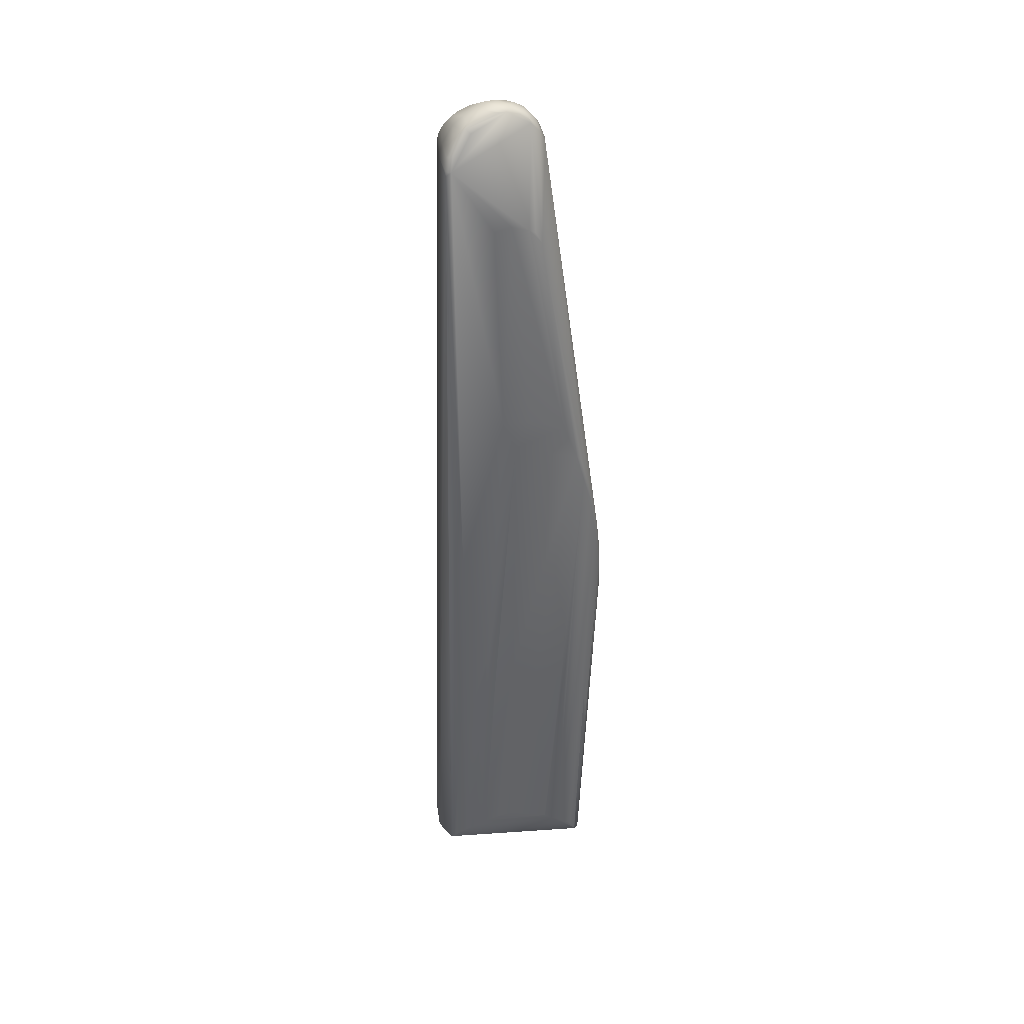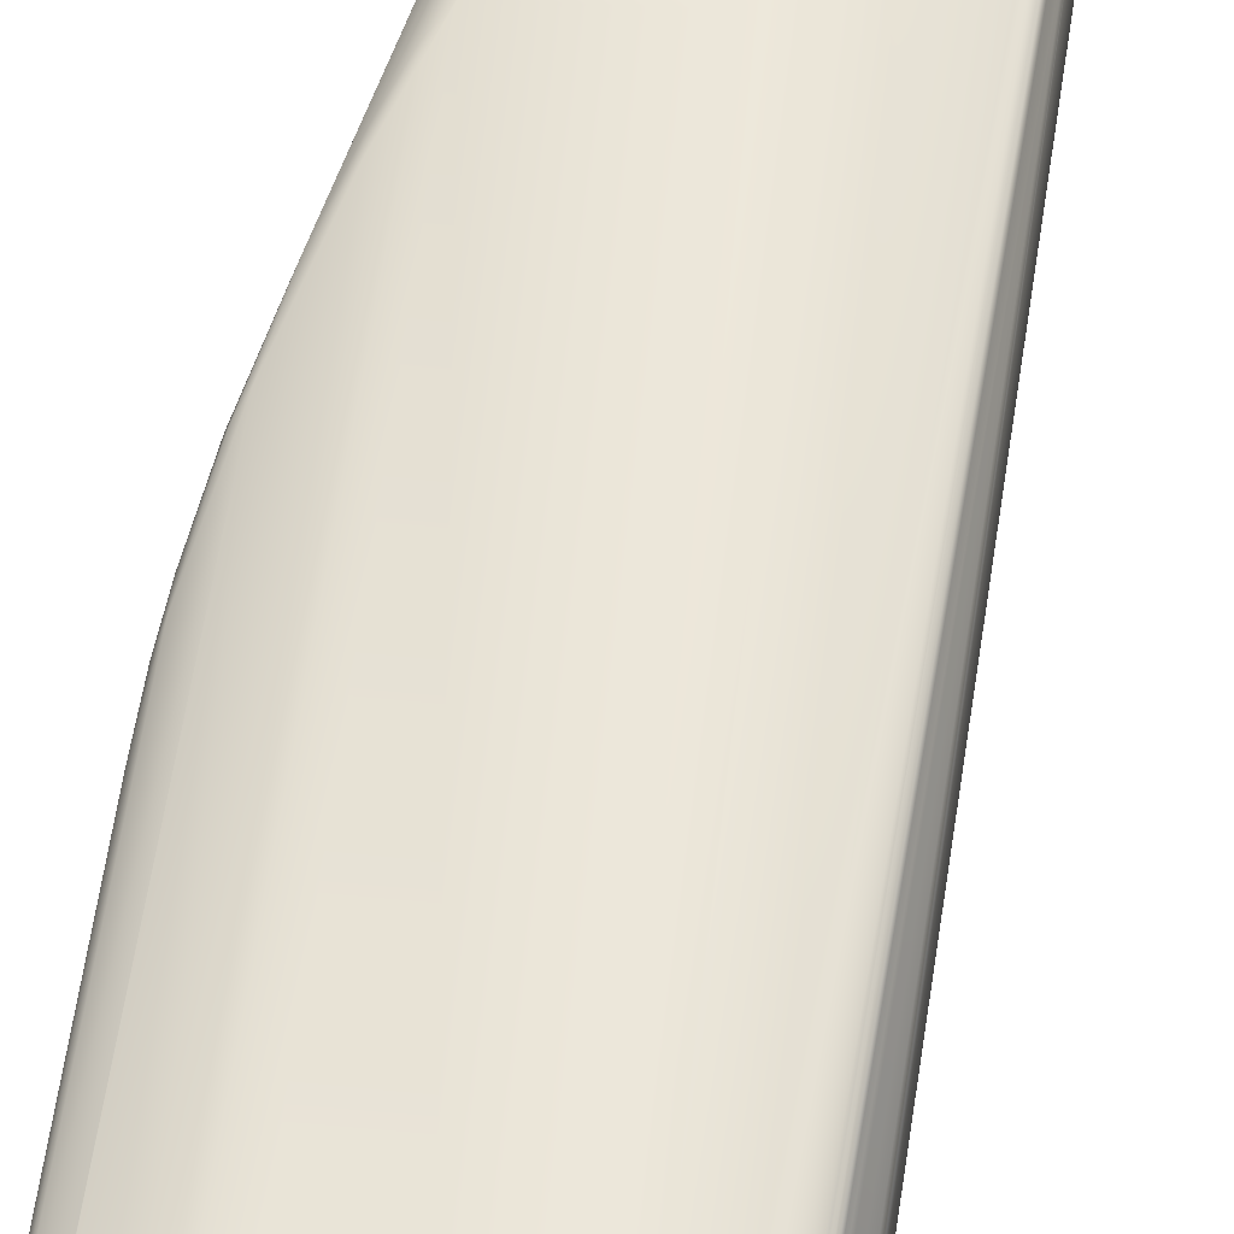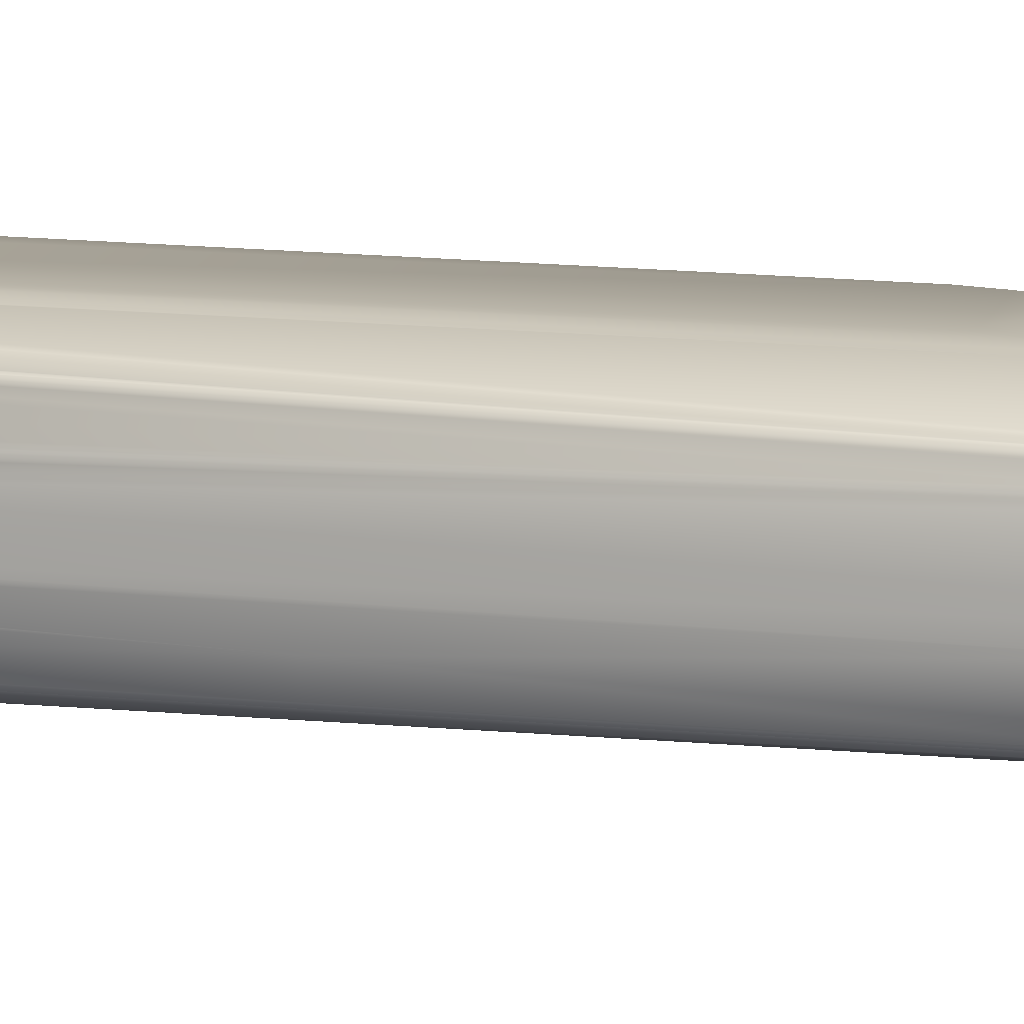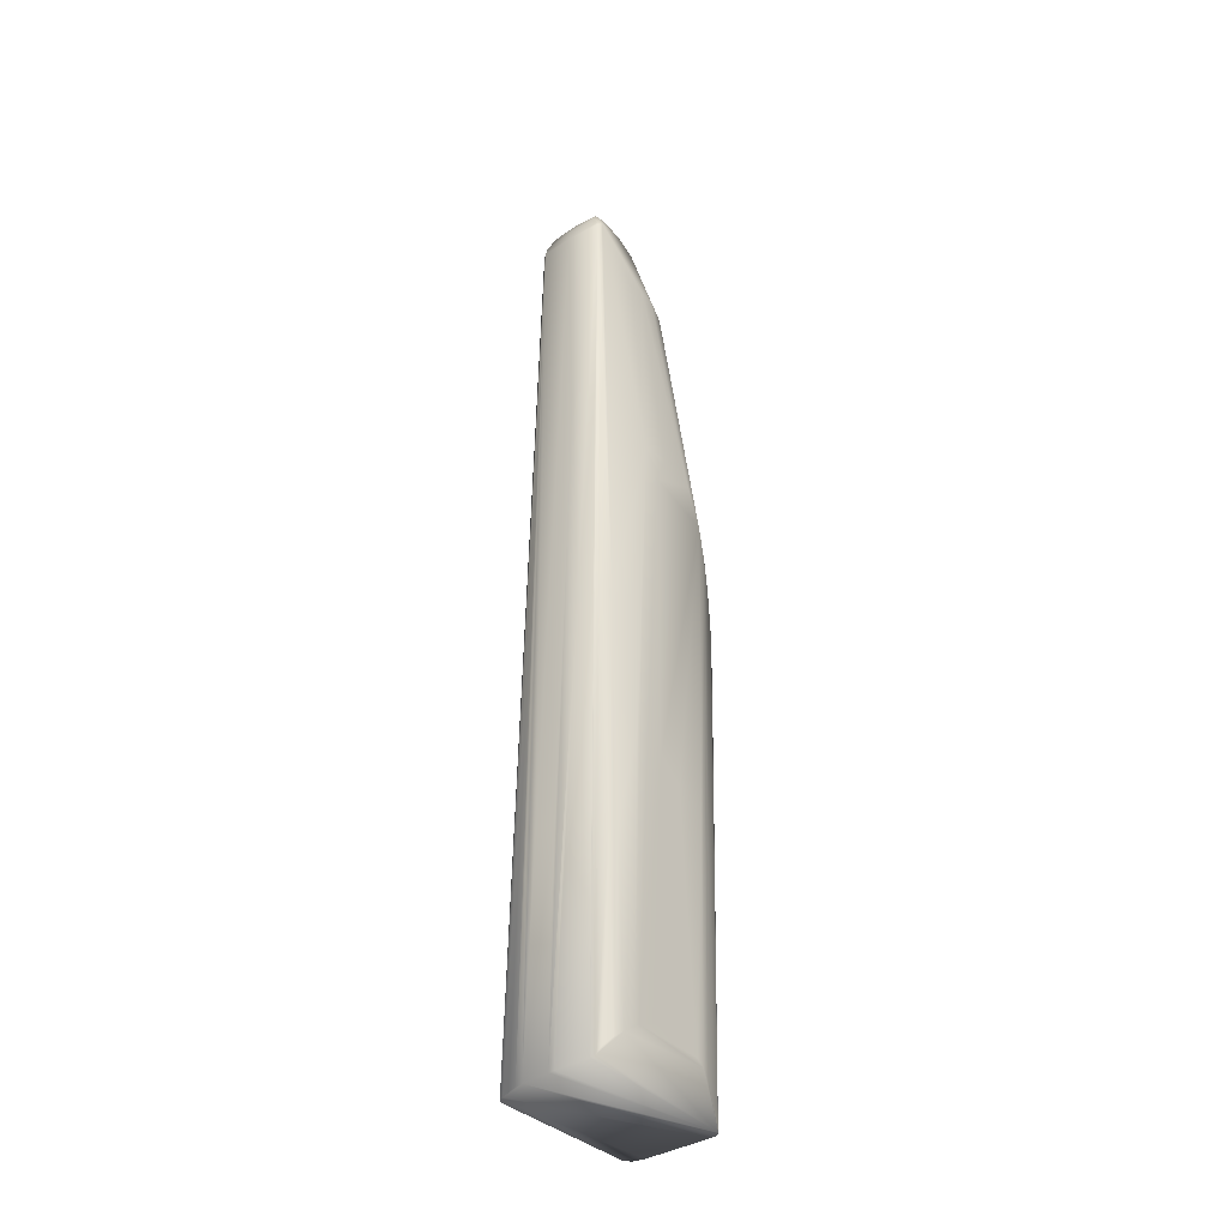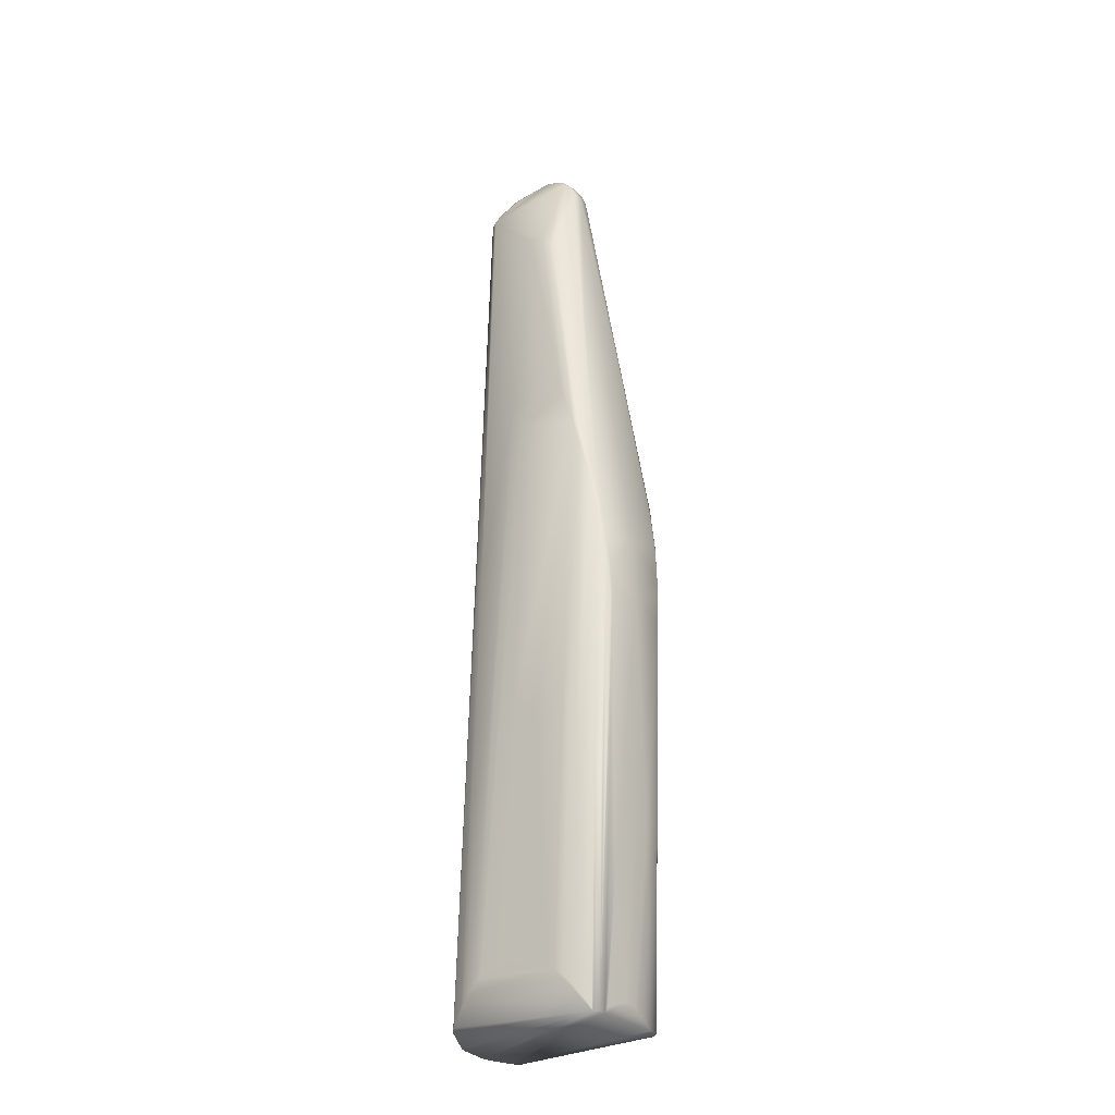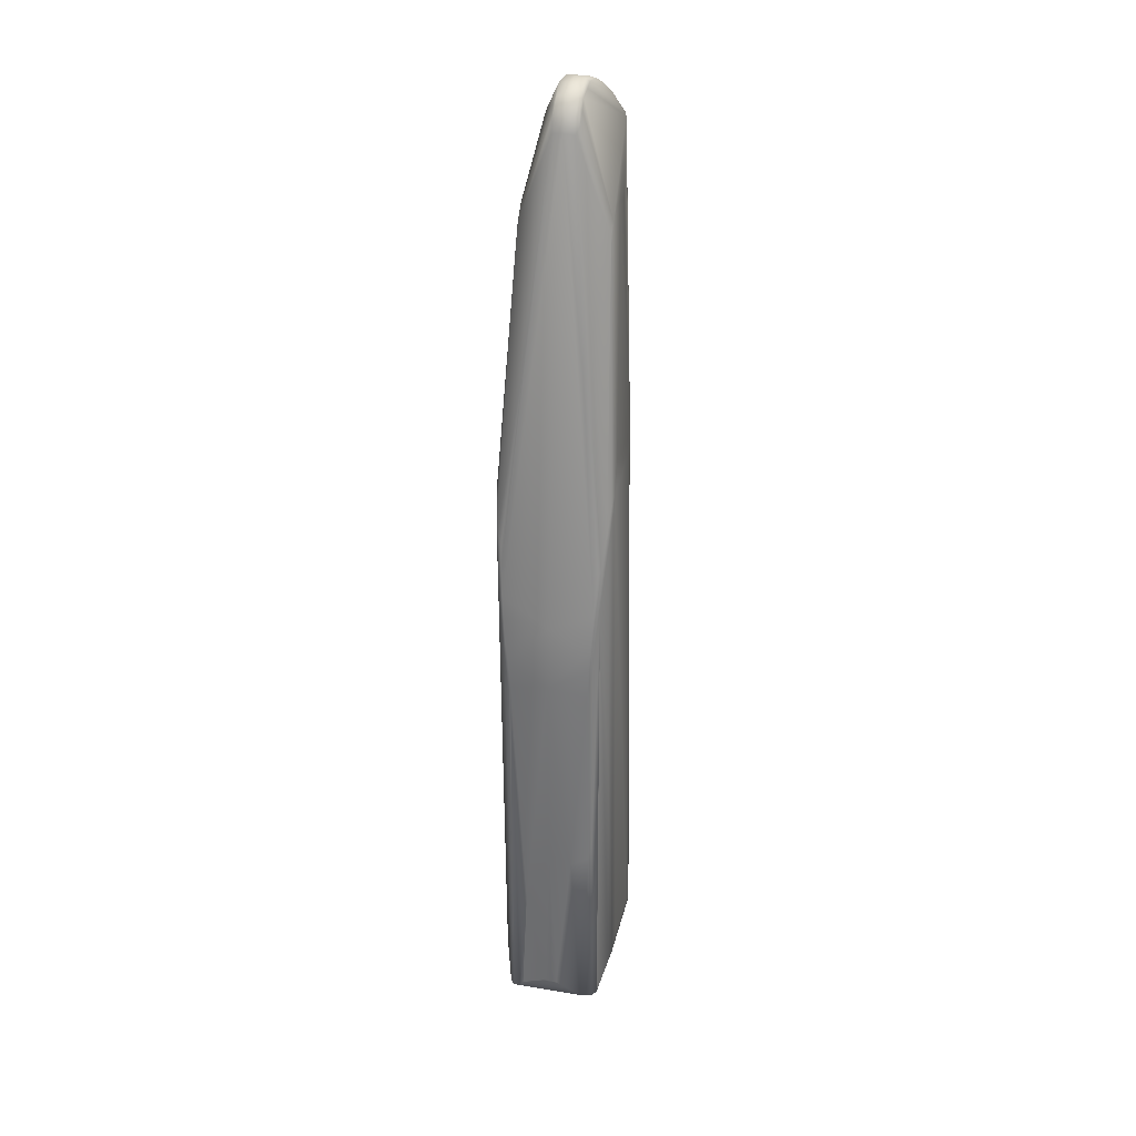
<metadata>
{"format":"obj","ext":"obj","renderer":"f3d","projection":"perspective","resolution":1024,"background":"white","views":[{"elev":39.9,"azim":-7.9,"up":"+Z"},{"elev":53.6,"azim":-170.3,"up":"+Y"},{"elev":11.4,"azim":-70.7,"up":"+Y"},{"elev":-36.6,"azim":-50.7,"up":"+Z"},{"elev":-30.0,"azim":37.3,"up":"+Z"},{"elev":31.0,"azim":103.1,"up":"+Z"}]}
</metadata>
<code>
v -0.03487 0.005848 -0.33
v -0.004429 0.001941 0.05395
v 0.03254 -0.01539 -0.33
v 0.02137 0.02304 -0.3192
v -0.02032 -0.02116 -0.3159
v 0.02913 0.01982 -0.33
v -0.02346 0.01635 0.03381
v -0.03038 -0.01635 -0.3265
v 0.02604 -0.02037 -0.09409
v -0.03112 0.01684 -0.33
v 0.02731 0.02323 -0.09463
v -0.03454 -0.006364 -0.3292
v 0.03085 -0.01709 -0.33
v -0.02377 -0.01185 0.0337
v 0.03279 -0.0128 -0.33
v -0.02911 0.0199 -0.33
v -0.03431 0.009024 -0.33
v 0.03481 0.02099 -0.1331
v 0.009313 0.01902 0.008193
v -0.02903 -0.01774 -0.3254
v 0.01805 -0.02175 -0.3145
v 0.03769 -0.01557 -0.1576
v -0.03485 -0.004265 -0.3295
v 0.0114 -0.01486 0.004855
v -0.004213 -0.01975 -0.07467
v -0.01937 0.002365 0.04672
v -0.02944 -0.008598 -0.1501
v 0.03288 0.01334 -0.33
v 0.01794 0.02392 -0.3166
v -0.03049 0.01838 -0.33
v -0.002072 0.02369 -0.07972
v -0.02423 0.01503 0.03388
v 0.02896 0.0199 -0.3297
v 0.02974 0.02307 -0.1083
v 0.005971 0.007384 0.04994
v -0.02512 -0.01336 -0.05841
v -0.02375 -0.01824 -0.2409
v 0.03263 -0.01861 -0.119
v -0.01371 -0.0218 -0.3115
v 0.03869 -0.01302 -0.1719
v 0.03453 -0.01615 -0.2455
v 0.008779 -0.002604 0.04785
v -0.0213 -0.0172 -0.1505
v -0.00661 -0.0149 0.01063
v -0.01558 -0.005502 0.04868
v -0.01597 0.009235 0.04888
v -0.02562 -0.01266 -0.05811
v -0.03219 -0.006629 -0.2424
v 0.03829 0.01699 -0.1723
v -0.02655 0.01799 -0.1505
v -0.02197 0.02293 -0.3199
v 0.02008 0.02364 -0.0788
v -0.006316 0.01901 0.01076
v -0.02665 0.01391 -0.05827
v -0.03216 0.009407 -0.2426
v -0.02468 0.002195 0.03404
v 0.02475 0.02314 -0.2276
v 0.01396 0.006349 0.03937
v 0.02668 0.02377 -0.09722
v -0.02143 0.01665 0.0356
v -0.02384 -0.01993 -0.3187
v -0.0248 -0.01572 -0.1497
v 0.02108 -0.02096 -0.3164
v 0.02918 -0.01981 -0.1061
v 0.03533 -0.01742 -0.1369
v -0.002158 -0.02178 -0.308
v -0.01566 -0.02176 -0.3127
v 0.000839 -0.02038 -0.08674
v 0.03836 -0.01385 -0.1734
v 0.03618 0.001292 -0.253
v -0.02176 -0.01249 0.03538
v 0.001167 0.002194 0.05346
v 0.0141 -0.001878 0.03939
v -0.01232 -0.02067 -0.2049
v 0.02047 -0.02004 -0.07852
v -0.02305 -0.008725 0.0397
v -0.01499 -0.003695 0.05019
v -0.003216 0.005993 0.05373
v -0.02108 0.01078 0.04381
v -0.02723 -0.01399 -0.1504
v 0.03193 0.01815 -0.33
v 0.03799 0.001599 -0.1439
v -0.02838 0.01841 -0.2427
v -0.02361 0.02102 -0.2428
v -0.006096 0.02276 -0.06816
v -0.01434 0.02403 -0.3141
v -0.001182 0.01903 0.01227
v -0.0326 0.01323 -0.33
v -0.02947 0.01167 -0.1504
v -0.02713 -0.002706 -0.05802
v -0.03243 0.005296 -0.2425
v 0.0333 0.02124 -0.1179
v 0.01098 0.002174 0.0471
v 0.01211 0.01863 0.003953
v 0.0122 0.007563 0.04169
v 0.02477 0.02388 -0.08974
v -0.008734 0.01897 0.00919
v -0.02715 -0.01851 -0.322
v -0.02308 -0.02023 -0.318
v 0.02142 -0.02117 -0.2194
v 0.03107 -0.01881 -0.1085
v 0.02641 -0.01983 -0.2329
v 0.0241 -0.0206 -0.2258
v 0.03308 -0.01726 -0.2352
v 0.01501 -0.02177 -0.3121
v -0.00035 -0.02117 -0.2097
v -0.008054 -0.02118 -0.214
v 0.03849 -0.01389 -0.1604
v 0.03538 -0.0147 -0.2533
v 0.03488 -0.008685 -0.279
v 0.03353 0.001204 -0.324
v 0.03928 0.001562 -0.1695
v 0.006402 -0.0149 0.01065
v -0.000188 -0.002441 0.05285
v 0.01219 -0.002121 0.04399
v 0.03603 -0.01633 -0.1328
v -0.02087 -0.0194 -0.2428
v -0.01102 -0.02077 -0.2016
v -2.3e-05 -0.01487 0.01234
v 0.006409 -0.01977 -0.07418
v -0.02364 -0.01125 0.03535
v -0.02076 -0.009963 0.04039
v -0.008012 0.005967 0.05319
v -0.0156 0.002186 0.05002
v -0.01838 -0.006025 0.04682
v 0.003858 0.00599 0.0522
v -0.003741 0.007399 0.05265
v -0.01912 0.00963 0.04651
v -0.0236 0.0149 0.0368
v -0.02337 0.002156 0.03971
v 0.03541 0.01721 -0.2531
v 0.03484 0.01848 -0.2457
v 0.03802 0.01794 -0.152
v 0.01441 0.00202 0.03973
v -0.0245 0.0219 -0.322
v -0.02425 0.0176 -0.05838
v -0.01901 0.0236 -0.3173
v 0.003827 0.01897 0.01168
v -0.03242 -0.00265 -0.2425
v -0.02984 0.004262 -0.1503
v 0.03021 0.02231 -0.1043
v 0.007657 -0.001617 0.05005
v 0.008811 0.007643 0.04652
v 0.01265 0.005819 0.04402
v 0.002116 0.0239 -0.08718
v 0.01245 0.019 0.000614
v 0.01116 0.02397 -0.3121
v 0.02806 -0.01944 -0.09659
v 0.02776 -0.01924 -0.2419
v 0.009347 -0.02119 -0.216
v -0.007381 -0.02179 -0.309
v 0.03575 0.009983 -0.2572
v 0.03346 -0.001461 -0.3238
v 0.008871 -0.01456 0.009342
v -0.01177 -0.003198 0.05155
v 0.03453 -0.01702 -0.1233
v 0.03708 -0.01571 -0.1414
v -0.01381 -0.006384 0.0472
v -0.01745 -0.004471 0.04831
v -0.01215 0.008029 0.05124
v -0.02038 -0.007206 0.04403
v 0.000448 0.006588 0.05296
v 0.007662 0.005983 0.05002
v 0.000893 0.007648 0.0515
v -0.02275 0.01626 0.03629
v -0.02257 0.01321 0.0403
v 0.03845 0.01715 -0.161
v 0.03764 0.01871 -0.1573
v 0.03622 0.0199 -0.1372
v 0.02444 -0.009231 -0.0419
v -0.004544 0.02317 -0.07565
v -0.01423 0.02292 -0.2015
v -0.01543 0.02398 -0.3148
v 0.02228 0.01406 -0.03246
v 0.006603 0.002186 0.0511
v 0.004687 -0.001996 0.05154
v 0.0101 0.006851 0.04679
v -0.01276 0.02403 -0.3132
v -0.000448 0.02382 -0.08731
v 0.02838 -0.01814 -0.3244
v -0.000463 -0.02178 -0.3079
v 0.03346 0.003278 -0.3243
v 0.03294 -0.01131 -0.3275
v -0.002707 -0.002533 0.05278
v -0.00731 -0.001499 0.05337
v 0.03796 -0.015 -0.1518
v -0.02001 0.01203 0.04408
v 0.03667 0.01885 -0.1371
v 0.02352 -0.00939 -0.03694
v -0.01285 0.0232 -0.1986
v -0.01084 0.02367 -0.2044
v 0.03056 -0.01724 -0.3291
v 0.02551 0.01233 -0.04885
v 0.03269 -0.01734 -0.1133
v -0.01208 0.02341 -0.2024
v 0.03413 0.01972 -0.1205
v 0.02407 0.01307 -0.04005
f 13 8 12
f 15 3 13
f 15 13 1
f 15 1 10
f 17 10 1
f 20 13 5
f 20 8 13
f 21 5 13
f 23 13 12
f 23 1 13
f 27 12 8
f 29 4 6
f 29 6 16
f 30 16 6
f 30 6 28
f 30 28 15
f 30 15 10
f 32 7 30
f 33 18 6
f 33 6 4
f 33 4 18
f 36 20 14
f 36 14 8
f 36 8 20
f 40 3 15
f 41 13 3
f 41 3 22
f 47 14 27
f 48 27 23
f 48 23 12
f 48 12 27
f 50 30 7
f 50 7 16
f 51 29 16
f 54 32 30
f 54 30 10
f 55 17 1
f 55 1 32
f 57 34 18
f 57 18 4
f 57 4 29
f 57 29 34
f 59 34 29
f 59 11 34
f 60 35 19
f 62 14 20
f 62 20 37
f 62 43 14
f 62 37 43
f 63 21 13
f 67 5 21
f 67 21 39
f 71 25 44
f 71 43 25
f 71 14 43
f 74 25 43
f 74 5 67
f 75 9 24
f 75 68 9
f 78 2 72
f 80 14 47
f 80 47 27
f 80 27 8
f 80 8 14
f 81 28 6
f 83 50 16
f 83 16 30
f 83 30 50
f 84 7 51
f 85 51 7
f 85 60 31
f 85 7 60
f 87 52 31
f 87 53 60
f 87 31 53
f 88 54 10
f 88 10 17
f 88 17 54
f 89 54 17
f 89 32 54
f 89 55 32
f 89 17 55
f 90 27 14
f 90 14 56
f 90 23 27
f 91 32 1
f 92 18 34
f 95 94 19
f 95 58 94
f 96 52 19
f 96 11 59
f 96 59 29
f 97 60 53
f 97 53 31
f 97 31 60
f 98 61 37
f 98 37 20
f 98 20 61
f 99 61 20
f 99 20 5
f 99 43 37
f 99 37 61
f 100 64 9
f 100 21 64
f 101 64 38
f 101 73 24
f 102 64 63
f 102 38 64
f 103 64 21
f 103 21 63
f 103 63 64
f 104 41 22
f 104 22 65
f 104 13 41
f 105 66 39
f 105 39 21
f 105 21 100
f 106 9 68
f 107 68 67
f 107 67 39
f 107 106 68
f 107 39 106
f 108 69 40
f 108 22 69
f 109 69 22
f 109 22 3
f 109 3 40
f 109 40 69
f 110 40 15
f 111 15 28
f 112 110 70
f 112 40 110
f 112 108 40
f 112 82 108
f 113 42 71
f 113 75 24
f 114 71 42
f 114 72 2
f 115 42 24
f 115 24 73
f 117 74 43
f 117 5 74
f 117 99 5
f 117 43 99
f 118 68 25
f 118 25 74
f 118 74 67
f 118 67 68
f 119 44 25
f 119 71 44
f 119 75 113
f 119 113 71
f 120 25 68
f 120 68 75
f 120 119 25
f 120 75 119
f 121 76 56
f 121 56 14
f 121 14 71
f 122 121 71
f 122 76 121
f 123 2 78
f 125 45 77
f 125 122 45
f 128 79 26
f 128 124 46
f 128 26 124
f 129 7 32
f 129 32 56
f 130 76 26
f 130 26 79
f 130 129 56
f 130 56 76
f 131 28 81
f 132 81 6
f 132 6 18
f 132 131 81
f 132 49 131
f 133 82 112
f 134 116 82
f 134 115 73
f 135 84 51
f 135 51 16
f 135 16 84
f 136 84 16
f 136 16 7
f 136 7 84
f 137 29 51
f 138 19 52
f 138 52 87
f 138 87 60
f 138 60 19
f 139 90 56
f 139 23 90
f 139 91 1
f 139 1 23
f 140 56 32
f 140 32 91
f 140 139 56
f 140 91 139
f 141 92 34
f 141 34 11
f 142 115 93
f 142 42 115
f 143 95 19
f 143 19 35
f 144 58 95
f 144 134 58
f 144 93 115
f 144 115 134
f 145 31 52
f 145 52 96
f 146 96 19
f 146 19 94
f 146 11 96
f 146 141 11
f 146 94 141
f 147 96 29
f 147 29 86
f 148 101 24
f 148 24 9
f 148 9 64
f 148 64 101
f 149 65 38
f 149 38 102
f 149 102 63
f 150 105 100
f 150 100 9
f 150 9 106
f 151 106 39
f 151 39 66
f 151 66 106
f 152 112 70
f 152 28 131
f 152 131 49
f 152 49 112
f 153 15 111
f 153 111 70
f 153 70 110
f 154 113 24
f 154 24 42
f 154 42 113
f 155 77 45
f 155 124 77
f 155 123 124
f 156 38 65
f 156 65 116
f 156 101 38
f 157 82 116
f 157 116 65
f 157 65 22
f 158 114 45
f 158 45 122
f 158 122 71
f 158 71 114
f 159 124 26
f 159 77 124
f 159 125 77
f 160 124 123
f 160 46 124
f 160 123 78
f 160 78 127
f 161 26 76
f 161 159 26
f 161 125 159
f 161 76 122
f 161 122 125
f 162 78 72
f 162 72 126
f 162 127 78
f 162 126 35
f 163 35 126
f 163 93 144
f 164 35 60
f 164 60 127
f 164 162 35
f 164 127 162
f 165 60 7
f 165 7 129
f 166 130 79
f 166 129 130
f 166 165 129
f 167 133 112
f 167 112 49
f 168 132 18
f 168 49 132
f 168 167 49
f 168 133 167
f 169 18 92
f 169 168 18
f 169 133 168
f 170 134 73
f 170 116 134
f 170 156 116
f 171 85 31
f 172 137 51
f 172 51 85
f 173 86 29
f 173 29 137
f 174 141 94
f 174 94 58
f 174 58 92
f 174 92 141
f 175 126 72
f 175 163 126
f 175 142 93
f 175 93 163
f 176 114 42
f 176 42 142
f 176 72 114
f 176 175 72
f 176 142 175
f 177 144 95
f 177 95 143
f 177 163 144
f 177 143 35
f 177 35 163
f 178 145 96
f 178 86 145
f 178 147 86
f 178 96 147
f 179 145 86
f 179 31 145
f 179 173 31
f 179 86 173
f 180 65 149
f 180 149 63
f 181 150 106
f 181 106 66
f 181 66 105
f 181 105 150
f 182 111 28
f 182 28 152
f 182 152 70
f 182 70 111
f 183 153 110
f 183 110 15
f 183 15 153
f 184 155 45
f 184 45 114
f 185 2 123
f 185 123 155
f 185 155 184
f 185 184 114
f 185 114 2
f 186 108 82
f 186 82 157
f 186 157 22
f 186 22 108
f 187 46 160
f 187 165 166
f 187 160 127
f 187 128 46
f 187 127 60
f 187 60 165
f 187 166 79
f 187 79 128
f 188 134 82
f 188 82 133
f 188 133 169
f 188 169 92
f 189 170 73
f 189 73 101
f 189 156 170
f 190 85 171
f 190 172 85
f 190 137 172
f 191 171 31
f 191 173 137
f 191 31 173
f 192 104 65
f 192 65 180
f 192 13 104
f 192 180 63
f 192 63 13
f 193 58 134
f 193 134 188
f 194 189 101
f 194 101 156
f 194 156 189
f 195 190 171
f 195 137 190
f 195 191 137
f 195 171 191
f 196 193 188
f 196 188 92
f 197 92 58
f 197 58 193
f 197 196 92
f 197 193 196

</code>
